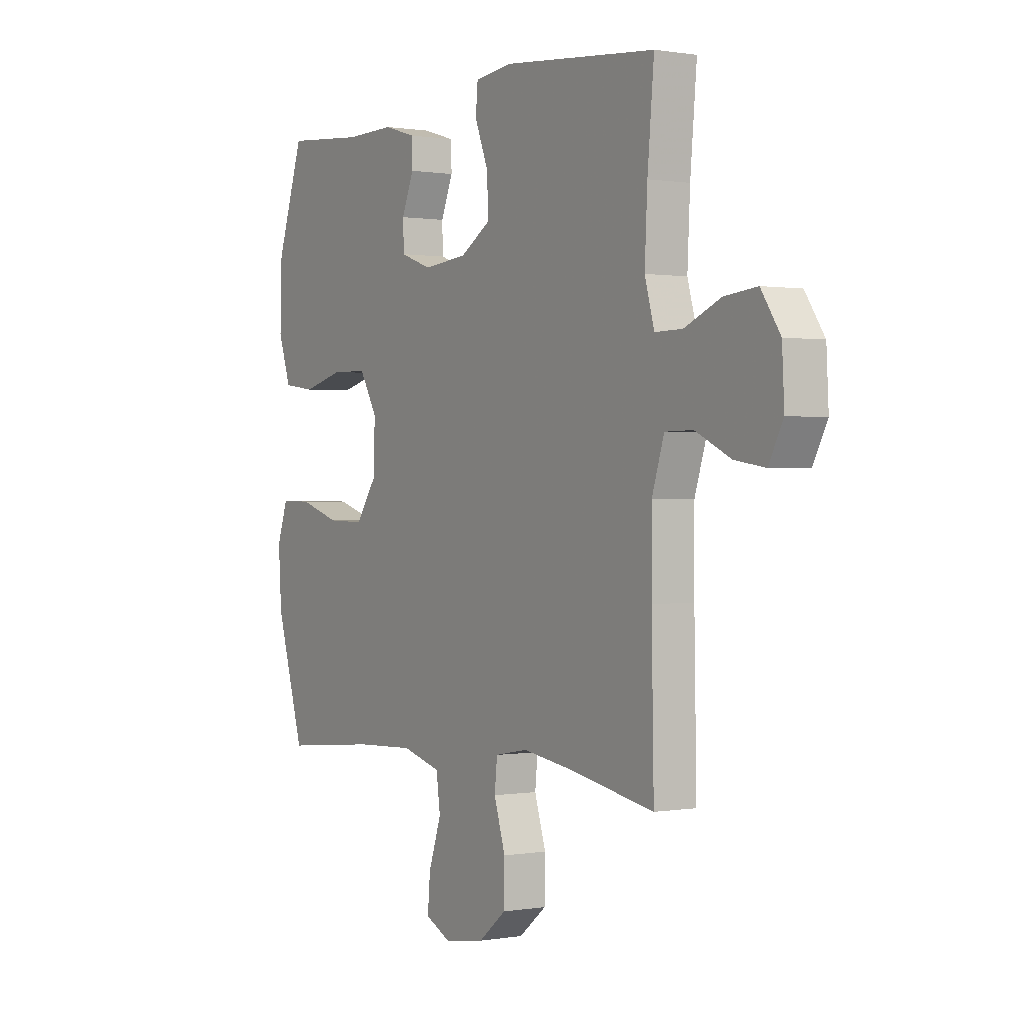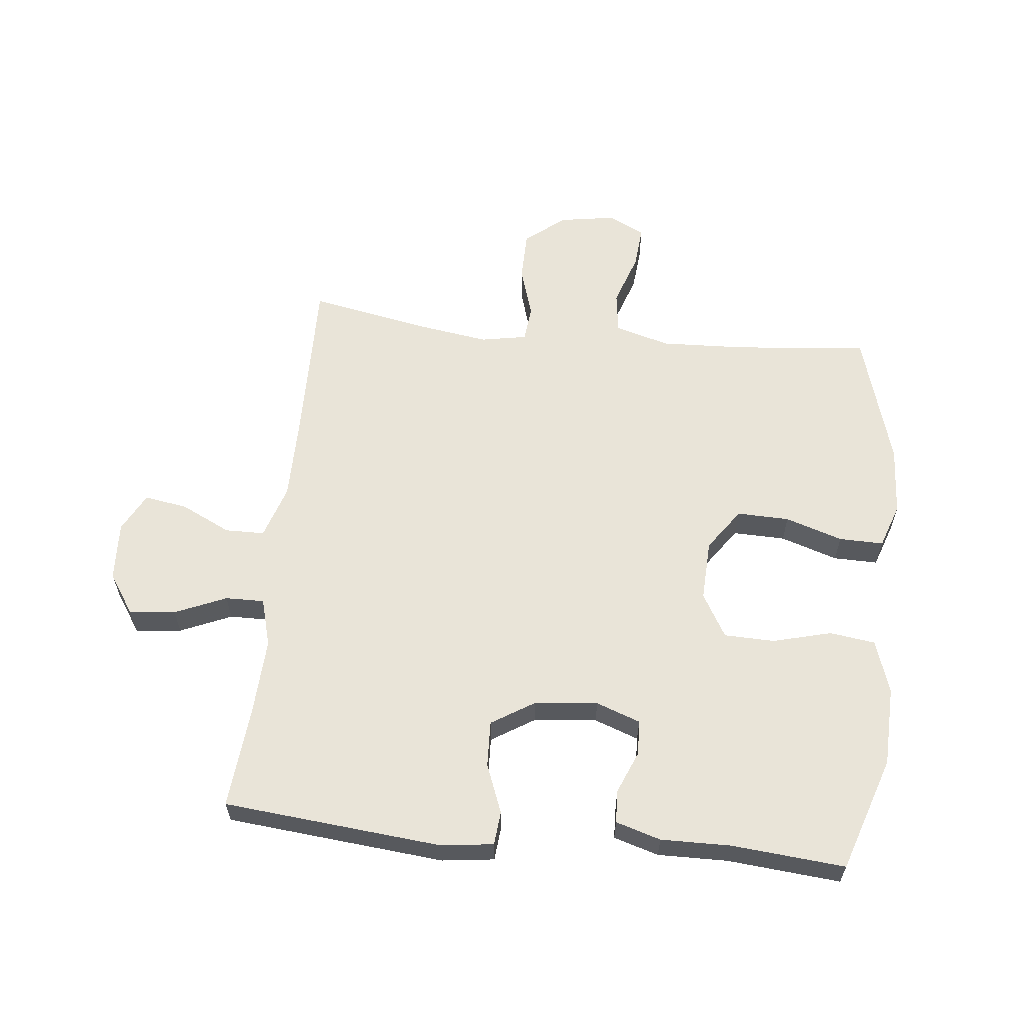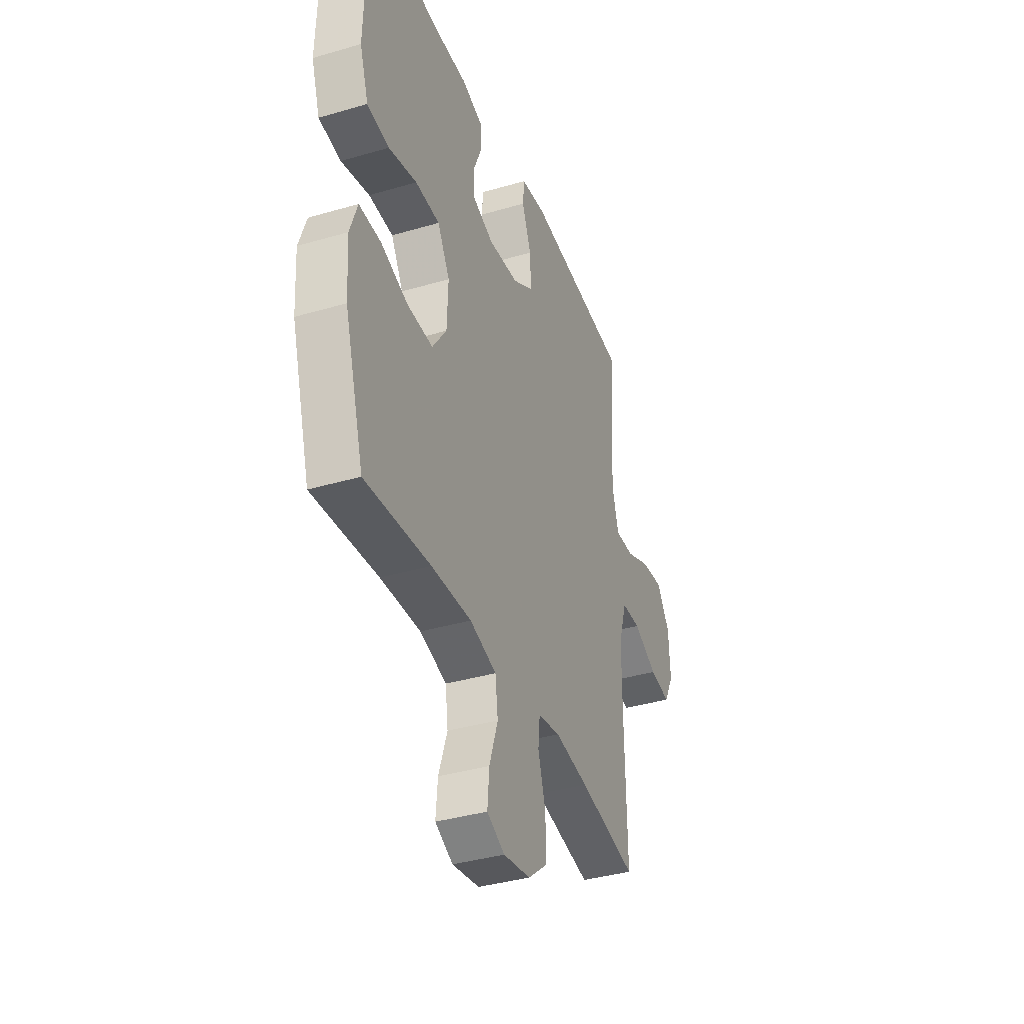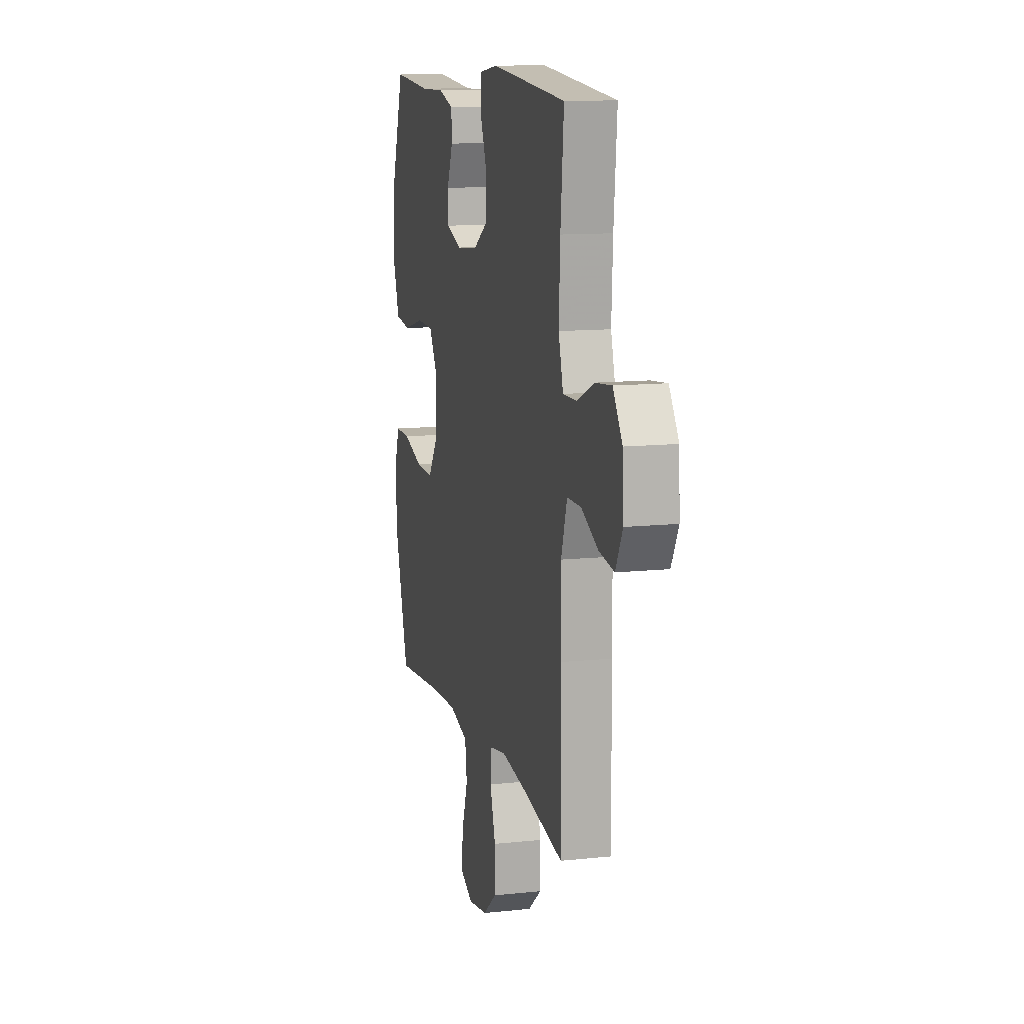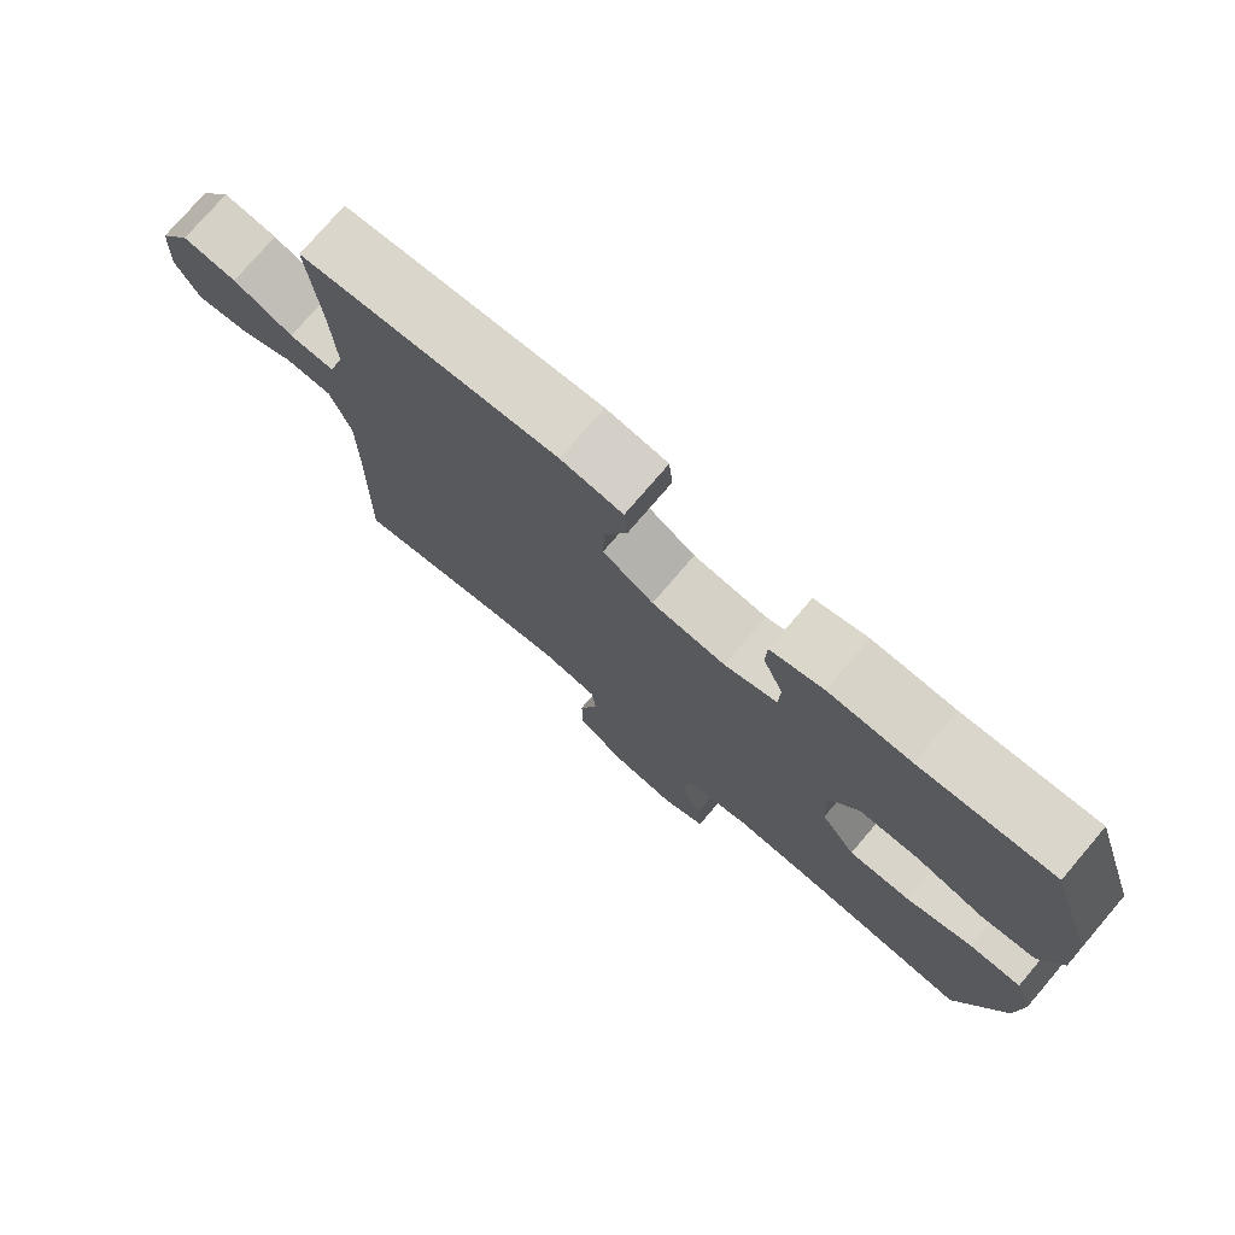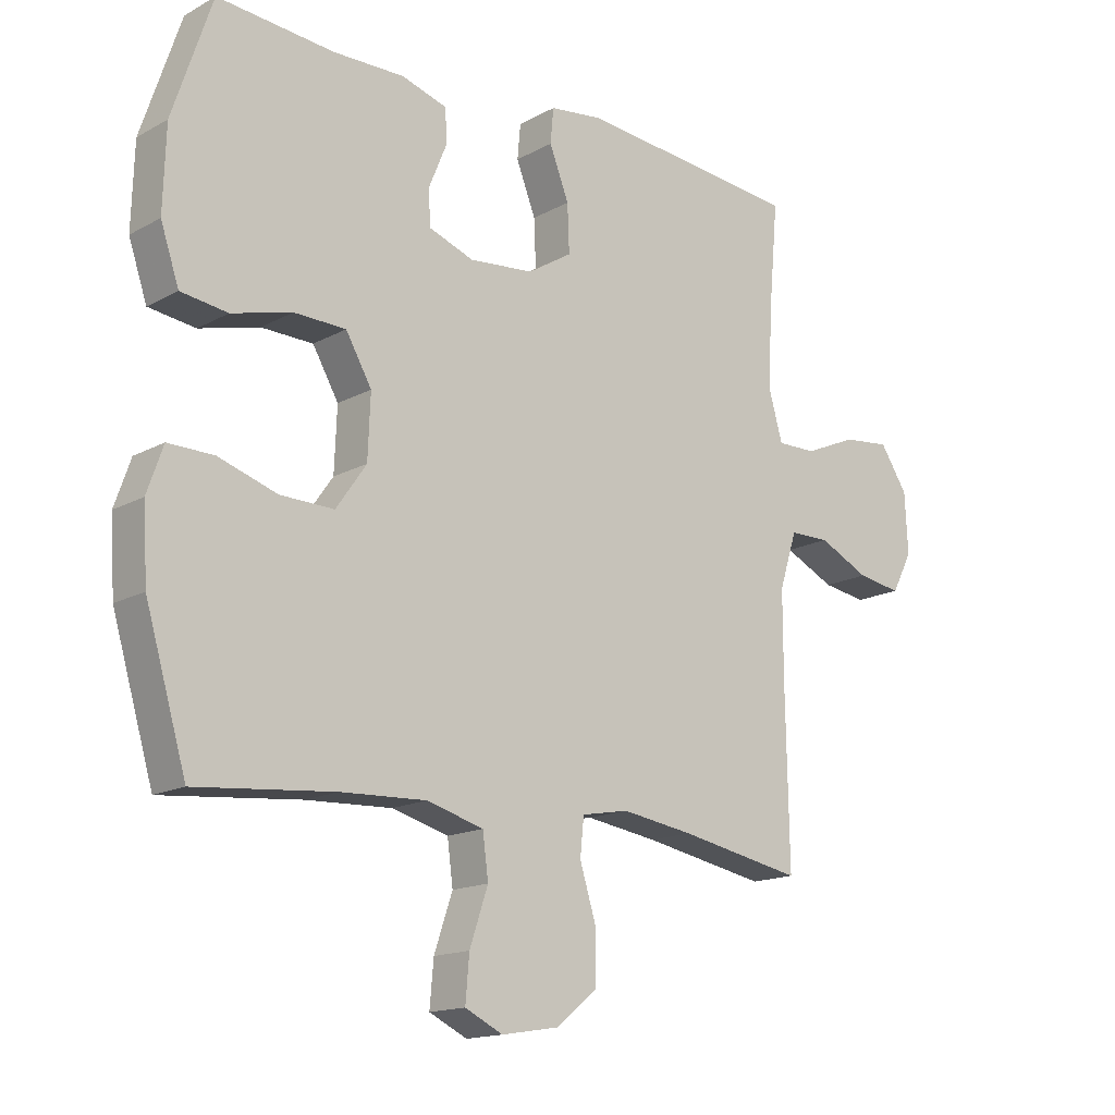
<metadata>
{"format":"obj","ext":"obj","renderer":"f3d","projection":"perspective","resolution":1024,"background":"white","views":[{"elev":0.5,"azim":-122.6,"up":"+Z"},{"elev":60.3,"azim":6.1,"up":"+Y"},{"elev":-37.7,"azim":110.5,"up":"+Z"},{"elev":12.0,"azim":-104.3,"up":"+Z"},{"elev":76.0,"azim":40.5,"up":"+Z"},{"elev":-15.6,"azim":138.6,"up":"+Z"}]}
</metadata>
<code>
v 0.5 0.07 0.5
v 0.562 0.07 0.314
v 0.566 0.07 0.184
v 0.537 0.07 0.098
v 0.463 0.07 0.088
v 0.368 0.07 0.113
v 0.286 0.07 0.111
v 0.245 0.07 0.04
v 0.249 0.07 -0.059
v 0.297 0.07 -0.128
v 0.382 0.07 -0.126
v 0.475 0.07 -0.096
v 0.547 0.07 -0.095
v 0.572 0.07 -0.167
v 0.565 0.07 -0.28
v 0.5 0.07 -0.5
v 0.281 0.07 -0.479
v 0.146 0.07 -0.473
v 0.056 0.07 -0.498
v 0.047 0.07 -0.566
v 0.076 0.07 -0.652
v 0.082 0.07 -0.722
v 0.022 0.07 -0.751
v -0.069 0.07 -0.736
v -0.133 0.07 -0.684
v -0.134 0.07 -0.603
v -0.108 0.07 -0.519
v -0.114 0.07 -0.46
v -0.189 0.07 -0.446
v -0.303 0.07 -0.463
v -0.5 0.07 -0.5
v -0.495 0.07 -0.227
v -0.495 0.07 -0.089
v -0.523 0.07 -0.001
v -0.587 0.07 0
v -0.668 0.07 -0.039
v -0.738 0.07 -0.05
v -0.771 0.07 0.013
v -0.766 0.07 0.109
v -0.722 0.07 0.175
v -0.647 0.07 0.167
v -0.564 0.07 0.131
v -0.501 0.07 0.13
v -0.479 0.07 0.208
v -0.485 0.07 0.332
v -0.5 0.07 0.5
v -0.146 0.07 0.533
v -0.061 0.07 0.522
v -0.056 0.07 0.467
v -0.087 0.07 0.388
v -0.09 0.07 0.313
v -0.02 0.07 0.269
v 0.082 0.07 0.259
v 0.154 0.07 0.285
v 0.156 0.07 0.342
v 0.128 0.07 0.41
v 0.13 0.07 0.464
v 0.203 0.07 0.486
v 0.316 0.07 0.484
v 0.5 0 0.5
v 0.562 0 0.314
v 0.566 0 0.184
v 0.537 0 0.098
v 0.463 0 0.088
v 0.368 0 0.113
v 0.286 0 0.111
v 0.245 0 0.04
v 0.249 0 -0.059
v 0.297 0 -0.128
v 0.382 0 -0.126
v 0.475 0 -0.096
v 0.547 0 -0.095
v 0.572 0 -0.167
v 0.565 0 -0.28
v 0.5 0 -0.5
v 0.281 0 -0.479
v 0.146 0 -0.473
v 0.056 0 -0.498
v 0.047 0 -0.566
v 0.076 0 -0.652
v 0.082 0 -0.722
v 0.022 0 -0.751
v -0.069 0 -0.736
v -0.133 0 -0.684
v -0.134 0 -0.603
v -0.108 0 -0.519
v -0.114 0 -0.46
v -0.189 0 -0.446
v -0.303 0 -0.463
v -0.5 0 -0.5
v -0.495 0 -0.227
v -0.495 0 -0.089
v -0.523 0 -0.001
v -0.587 0 0
v -0.668 0 -0.039
v -0.738 0 -0.05
v -0.771 0 0.013
v -0.766 0 0.109
v -0.722 0 0.175
v -0.647 0 0.167
v -0.564 0 0.131
v -0.501 0 0.13
v -0.479 0 0.208
v -0.485 0 0.332
v -0.5 0 0.5
v -0.146 0 0.533
v -0.061 0 0.522
v -0.056 0 0.467
v -0.087 0 0.388
v -0.09 0 0.313
v -0.02 0 0.269
v 0.082 0 0.259
v 0.154 0 0.285
v 0.156 0 0.342
v 0.128 0 0.41
v 0.13 0 0.464
v 0.203 0 0.486
v 0.316 0 0.484
f 57 58 59
f 56 57 59
f 55 56 59
f 4 5 6
f 3 4 6
f 2 3 6
f 1 2 6
f 59 1 6
f 55 59 6
f 54 55 6
f 53 54 6 7
f 52 53 7 8
f 51 52 8 9
f 48 49 50
f 47 48 50
f 46 47 50
f 45 46 50
f 44 45 50 51
f 51 9 10
f 44 51 10
f 43 44 10
f 40 41 42
f 39 40 42
f 38 39 42
f 37 38 42
f 36 37 42
f 35 36 42
f 34 35 42 43
f 33 34 43 10
f 30 31 32
f 32 33 10
f 30 32 10
f 29 30 10
f 25 26 27
f 24 25 27
f 23 24 27
f 22 23 27
f 21 22 27
f 20 21 27
f 19 20 27 28
f 18 19 28
f 29 10 11
f 28 29 11
f 18 28 11
f 17 18 11
f 15 16 17
f 14 15 17
f 13 14 17
f 12 13 17
f 11 12 17
f 118 117 116
f 118 116 115
f 118 115 114
f 65 64 63
f 65 63 62
f 65 62 61
f 65 61 60
f 65 60 118
f 65 118 114
f 65 114 113
f 66 65 113 112
f 67 66 112 111
f 68 67 111 110
f 109 108 107
f 109 107 106
f 109 106 105
f 109 105 104
f 110 109 104 103
f 69 68 110
f 69 110 103
f 69 103 102
f 101 100 99
f 101 99 98
f 101 98 97
f 101 97 96
f 101 96 95
f 101 95 94
f 102 101 94 93
f 69 102 93 92
f 91 90 89
f 69 92 91
f 69 91 89
f 69 89 88
f 86 85 84
f 86 84 83
f 86 83 82
f 86 82 81
f 86 81 80
f 86 80 79
f 87 86 79 78
f 87 78 77
f 70 69 88
f 70 88 87
f 70 87 77
f 70 77 76
f 76 75 74
f 76 74 73
f 76 73 72
f 76 72 71
f 76 71 70
f 1 60 61 2
f 2 61 62 3
f 3 62 63 4
f 4 63 64 5
f 5 64 65 6
f 6 65 66 7
f 7 66 67 8
f 8 67 68 9
f 9 68 69 10
f 10 69 70 11
f 11 70 71 12
f 12 71 72 13
f 13 72 73 14
f 14 73 74 15
f 15 74 75 16
f 16 75 76 17
f 17 76 77 18
f 18 77 78 19
f 19 78 79 20
f 20 79 80 21
f 21 80 81 22
f 22 81 82 23
f 23 82 83 24
f 24 83 84 25
f 25 84 85 26
f 26 85 86 27
f 27 86 87 28
f 28 87 88 29
f 29 88 89 30
f 30 89 90 31
f 31 90 91 32
f 32 91 92 33
f 33 92 93 34
f 34 93 94 35
f 35 94 95 36
f 36 95 96 37
f 37 96 97 38
f 38 97 98 39
f 39 98 99 40
f 40 99 100 41
f 41 100 101 42
f 42 101 102 43
f 43 102 103 44
f 44 103 104 45
f 45 104 105 46
f 46 105 106 47
f 47 106 107 48
f 48 107 108 49
f 49 108 109 50
f 50 109 110 51
f 51 110 111 52
f 52 111 112 53
f 53 112 113 54
f 54 113 114 55
f 55 114 115 56
f 56 115 116 57
f 57 116 117 58
f 58 117 118 59
f 59 118 60 1

</code>
